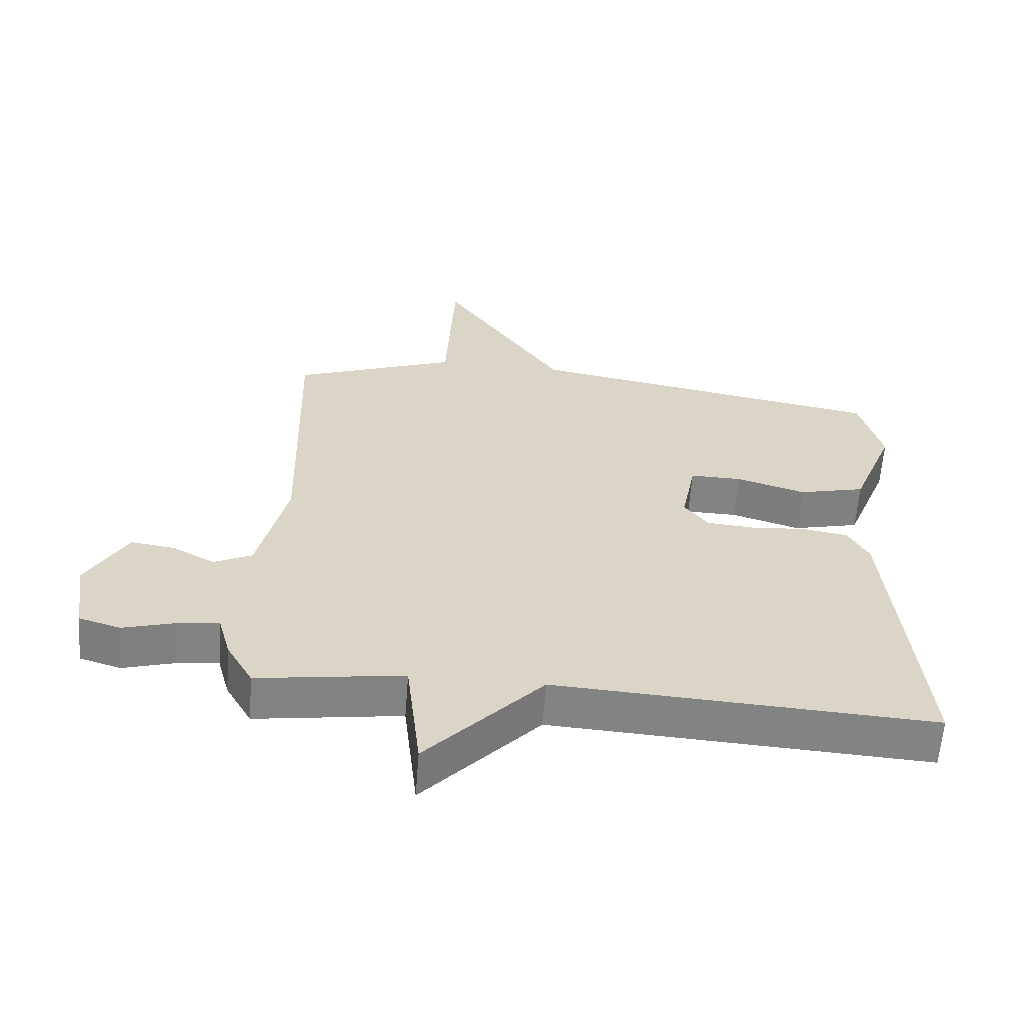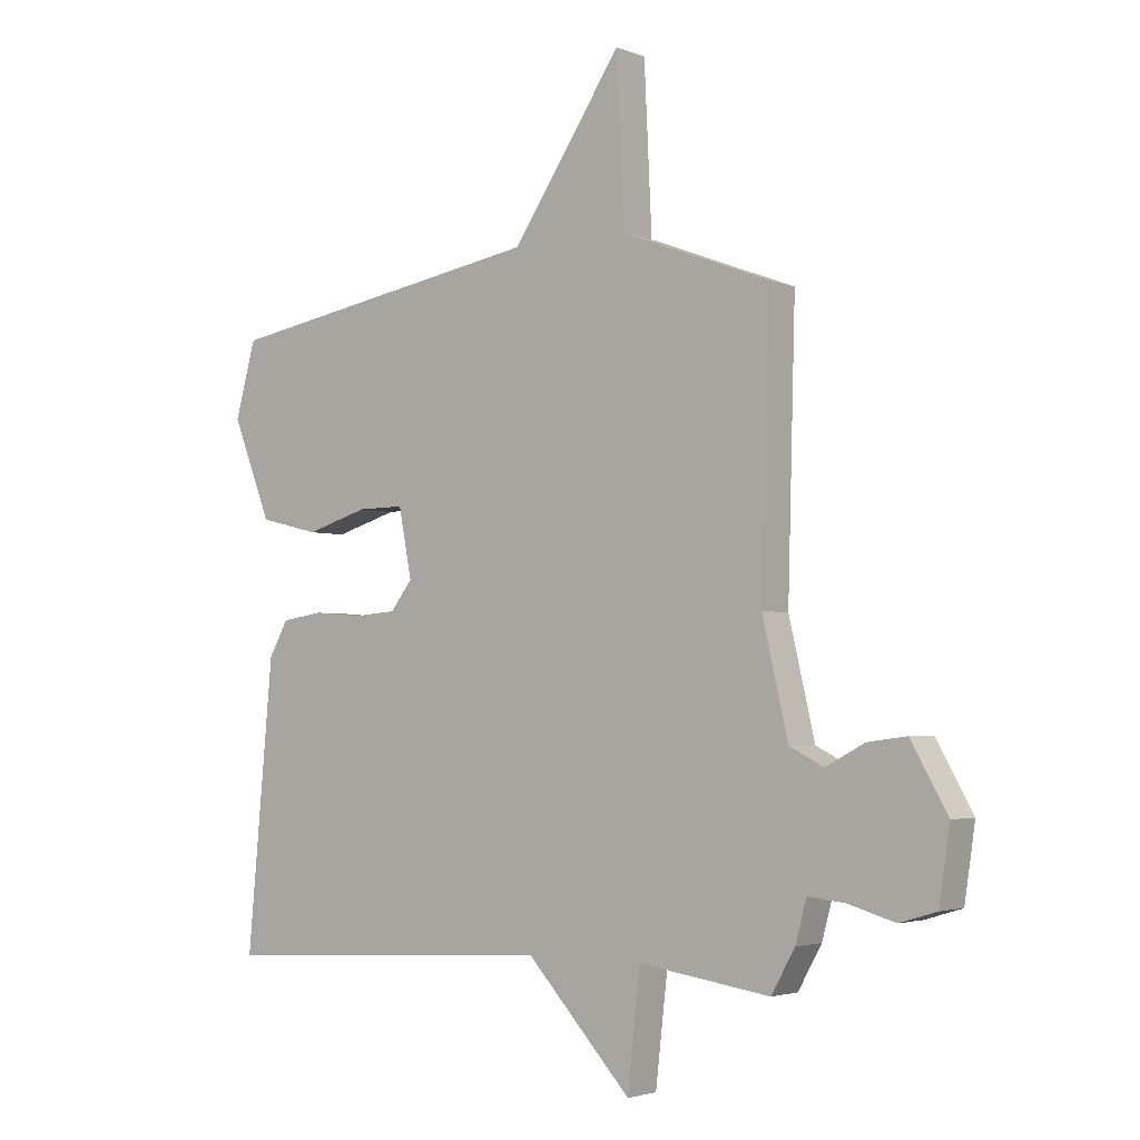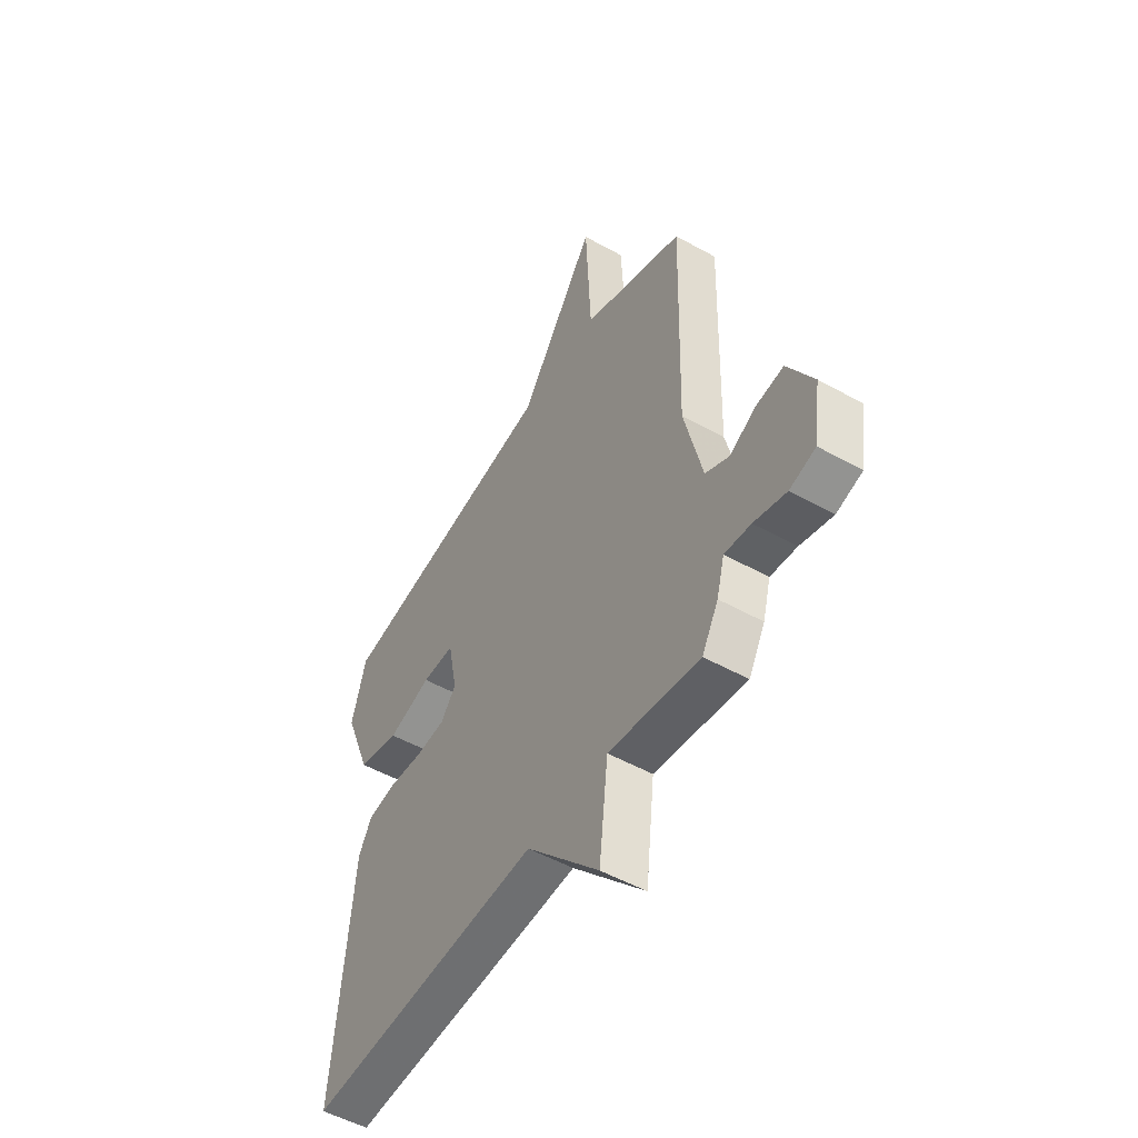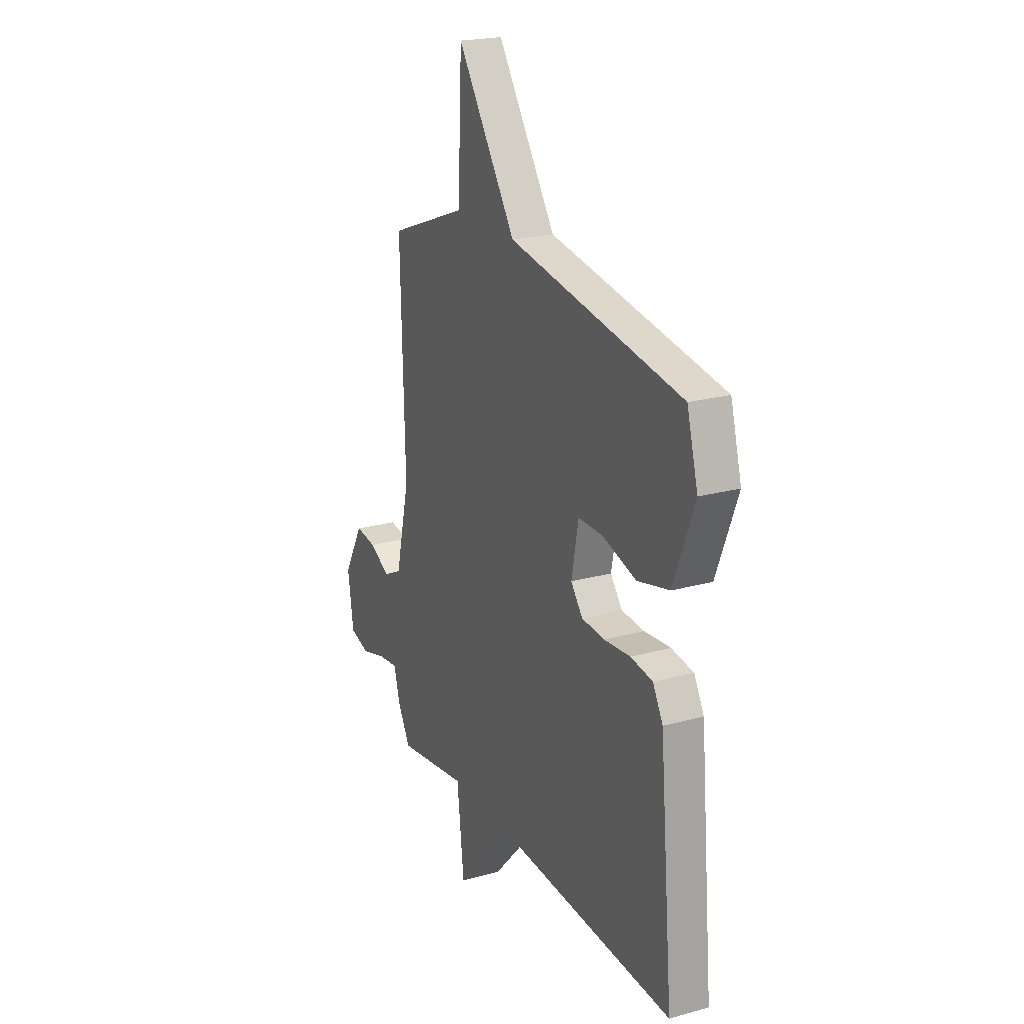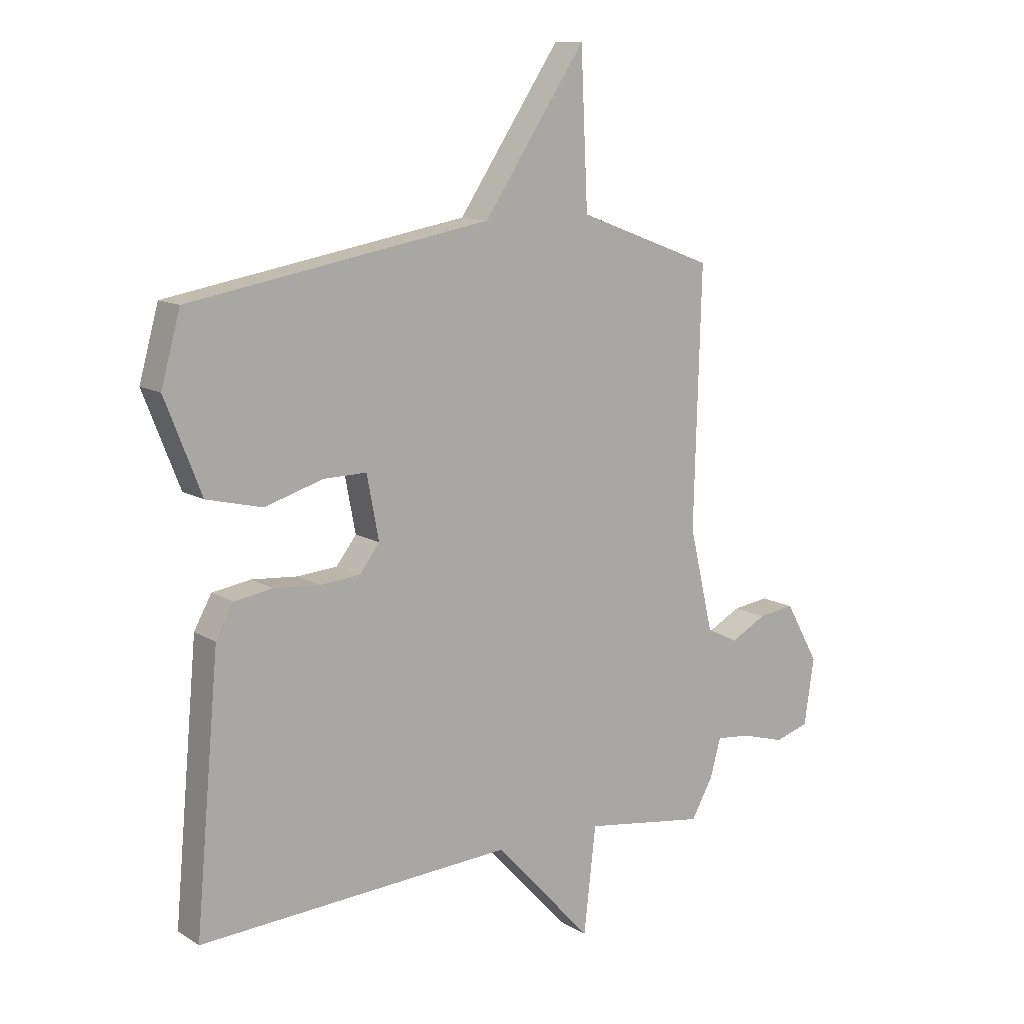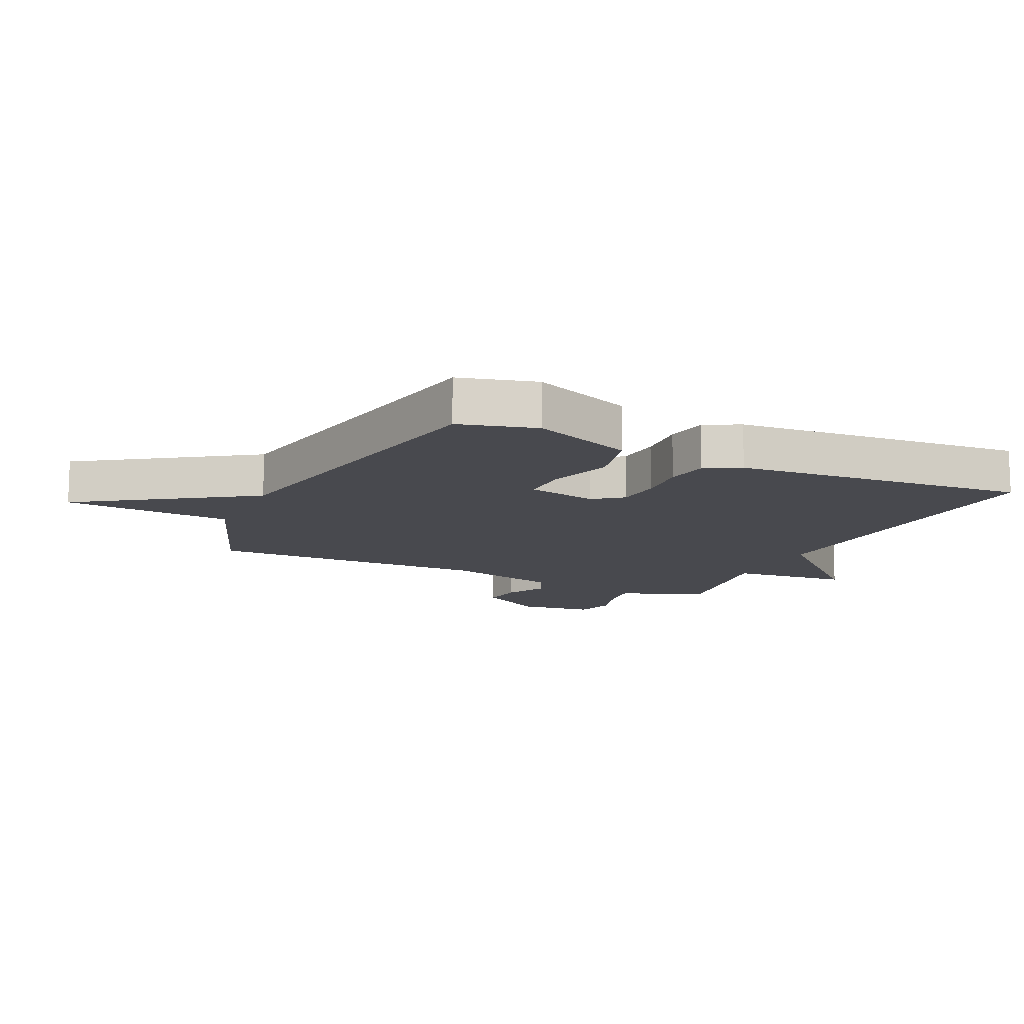
<metadata>
{"format":"obj","ext":"obj","renderer":"f3d","projection":"perspective","resolution":1024,"background":"white","views":[{"elev":-61.1,"azim":-4.4,"up":"+Z"},{"elev":-3.0,"azim":-142.8,"up":"+Z"},{"elev":-51.7,"azim":-121.2,"up":"+Z"},{"elev":21.9,"azim":64.1,"up":"+Z"},{"elev":12.1,"azim":144.4,"up":"+Z"},{"elev":-12.7,"azim":64.4,"up":"+Y"}]}
</metadata>
<code>
v -0.5 0.07 0.5
v -0.25 0.07 0.595
v -0.237 0.07 0.872
v -0.05 0.07 0.595
v 0.5 0.07 0.5
v 0.535 0.07 0.373
v 0.469 0.07 0.205
v 0.367 0.07 0.18
v 0.261 0.07 0.212
v 0.182 0.07 0.213
v 0.16 0.07 0.098
v 0.197 0.07 0.05
v 0.27 0.07 0.044
v 0.354 0.07 0.051
v 0.424 0.07 0.04
v 0.456 0.07 -0.018
v 0.5 0.07 -0.5
v -0.077 0.07 -0.467
v -0.255 0.07 -0.661
v -0.277 0.07 -0.467
v -0.5 0.07 -0.5
v -0.54 0.07 -0.429
v -0.559 0.07 -0.359
v -0.623 0.07 -0.366
v -0.702 0.07 -0.389
v -0.765 0.07 -0.37
v -0.783 0.07 -0.248
v -0.721 0.07 -0.138
v -0.654 0.07 -0.147
v -0.589 0.07 -0.182
v -0.531 0.07 -0.153
v -0.487 0.07 0.035
v -0.5 0 0.5
v -0.25 0 0.595
v -0.237 0 0.872
v -0.05 0 0.595
v 0.5 0 0.5
v 0.535 0 0.373
v 0.469 0 0.205
v 0.367 0 0.18
v 0.261 0 0.212
v 0.182 0 0.213
v 0.16 0 0.098
v 0.197 0 0.05
v 0.27 0 0.044
v 0.354 0 0.051
v 0.424 0 0.04
v 0.456 0 -0.018
v 0.5 0 -0.5
v -0.077 0 -0.467
v -0.255 0 -0.661
v -0.277 0 -0.467
v -0.5 0 -0.5
v -0.54 0 -0.429
v -0.559 0 -0.359
v -0.623 0 -0.366
v -0.702 0 -0.389
v -0.765 0 -0.37
v -0.783 0 -0.248
v -0.721 0 -0.138
v -0.654 0 -0.147
v -0.589 0 -0.182
v -0.531 0 -0.153
v -0.487 0 0.035
f 28 29 30
f 27 28 30
f 26 27 30
f 25 26 30
f 24 25 30
f 23 24 30 31
f 23 31 32
f 22 23 32
f 21 22 32
f 20 21 32
f 18 19 20
f 16 17 18
f 15 16 18
f 14 15 18
f 13 14 18
f 18 20 32
f 13 18 32
f 12 13 32
f 7 8 9
f 6 7 9
f 5 6 9
f 4 5 9
f 4 9 10
f 4 10 11
f 3 4 11
f 2 3 11
f 11 12 32
f 2 11 32
f 1 2 32
f 62 61 60
f 62 60 59
f 62 59 58
f 62 58 57
f 62 57 56
f 63 62 56 55
f 64 63 55
f 64 55 54
f 64 54 53
f 64 53 52
f 52 51 50
f 50 49 48
f 50 48 47
f 50 47 46
f 50 46 45
f 64 52 50
f 64 50 45
f 64 45 44
f 41 40 39
f 41 39 38
f 41 38 37
f 41 37 36
f 42 41 36
f 43 42 36
f 43 36 35
f 43 35 34
f 64 44 43
f 64 43 34
f 64 34 33
f 1 33 34 2
f 2 34 35 3
f 3 35 36 4
f 4 36 37 5
f 5 37 38 6
f 6 38 39 7
f 7 39 40 8
f 8 40 41 9
f 9 41 42 10
f 10 42 43 11
f 11 43 44 12
f 12 44 45 13
f 13 45 46 14
f 14 46 47 15
f 15 47 48 16
f 16 48 49 17
f 17 49 50 18
f 18 50 51 19
f 19 51 52 20
f 20 52 53 21
f 21 53 54 22
f 22 54 55 23
f 23 55 56 24
f 24 56 57 25
f 25 57 58 26
f 26 58 59 27
f 27 59 60 28
f 28 60 61 29
f 29 61 62 30
f 30 62 63 31
f 31 63 64 32
f 32 64 33 1

</code>
